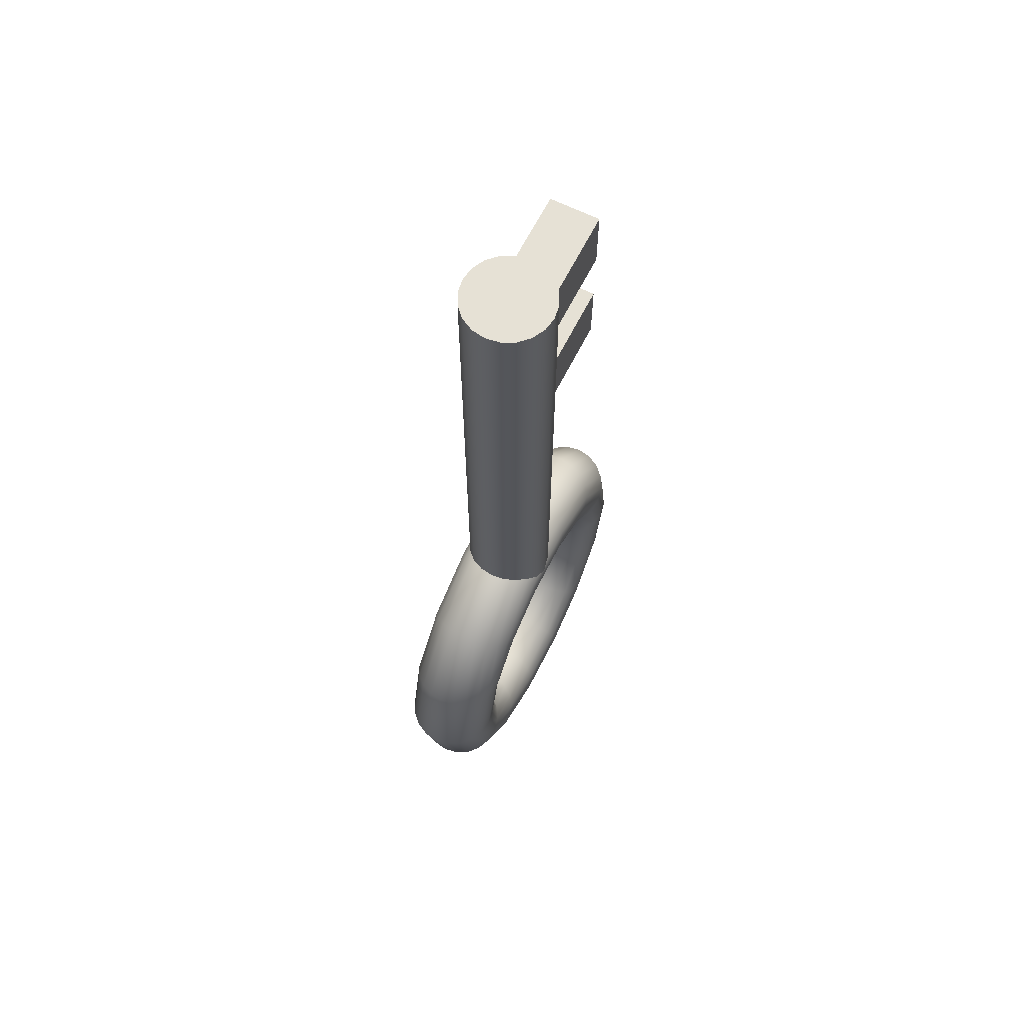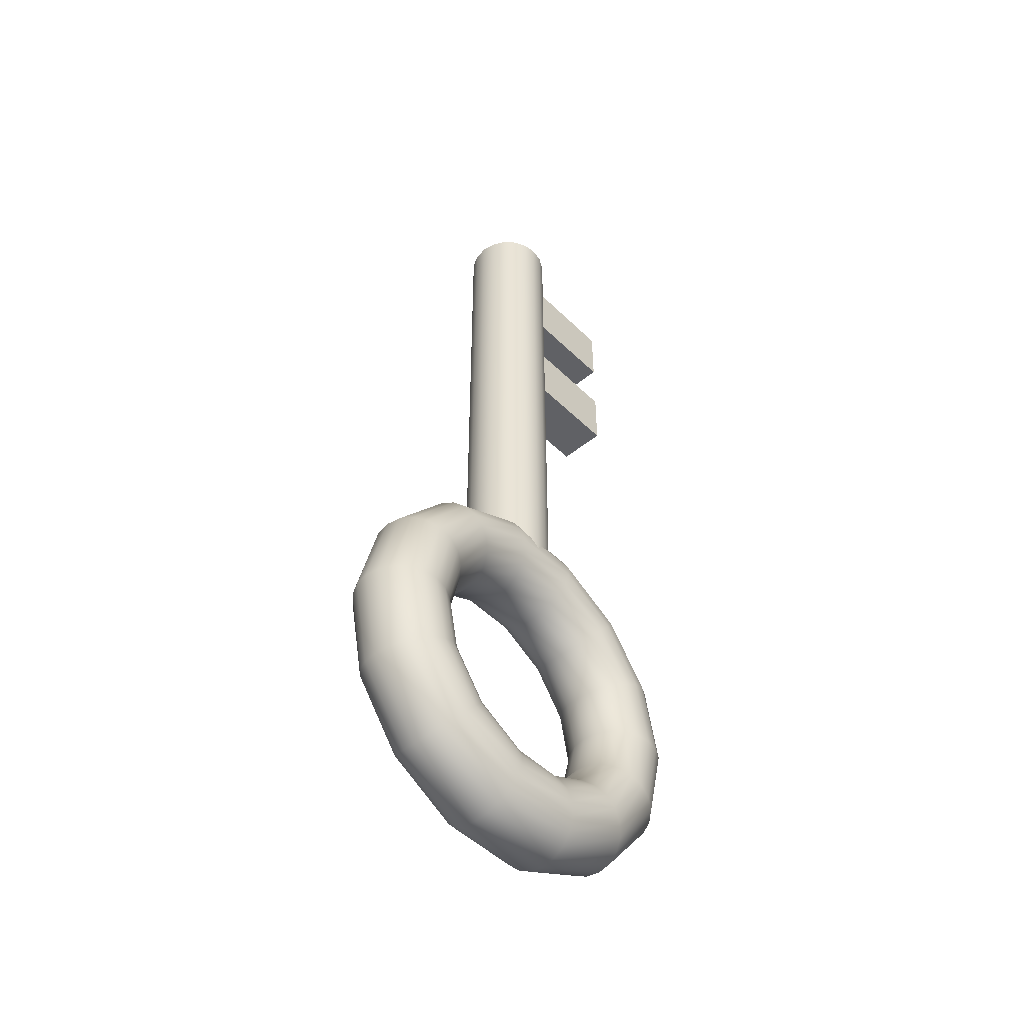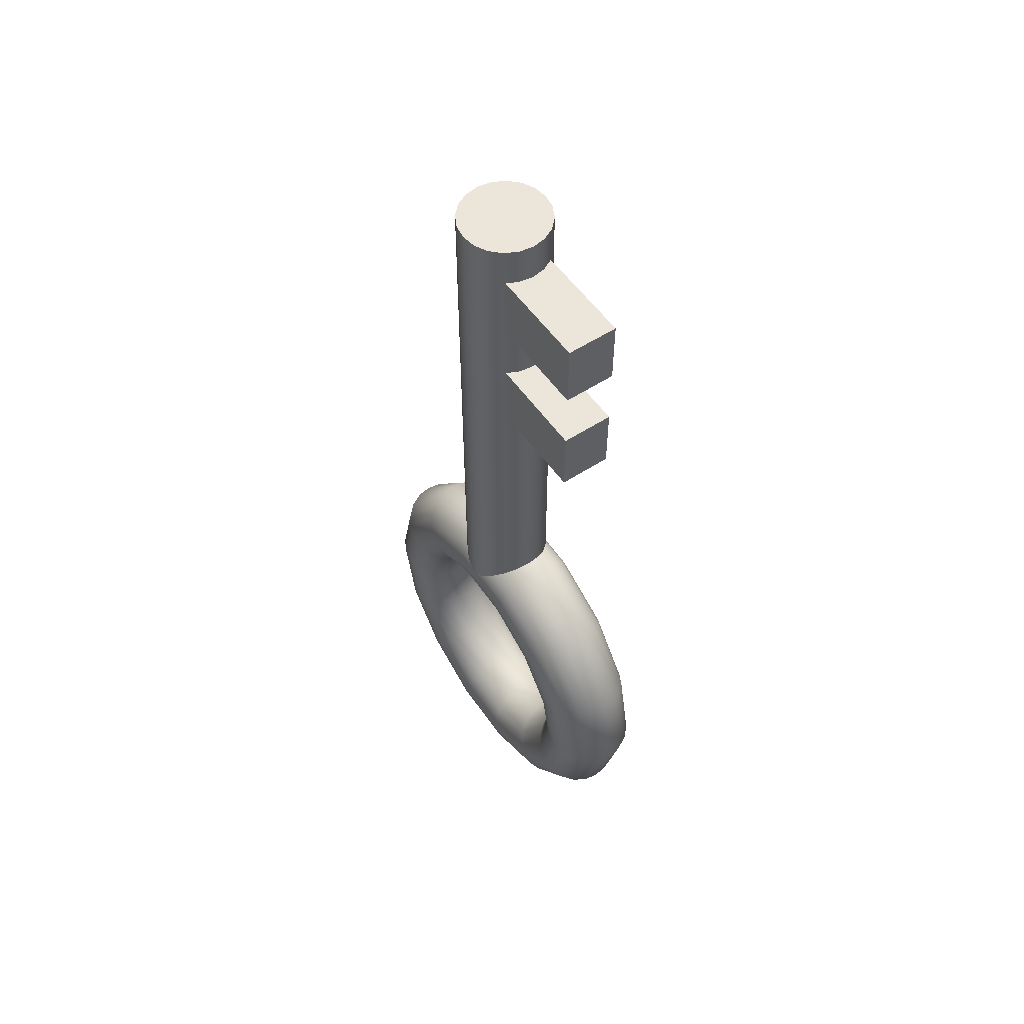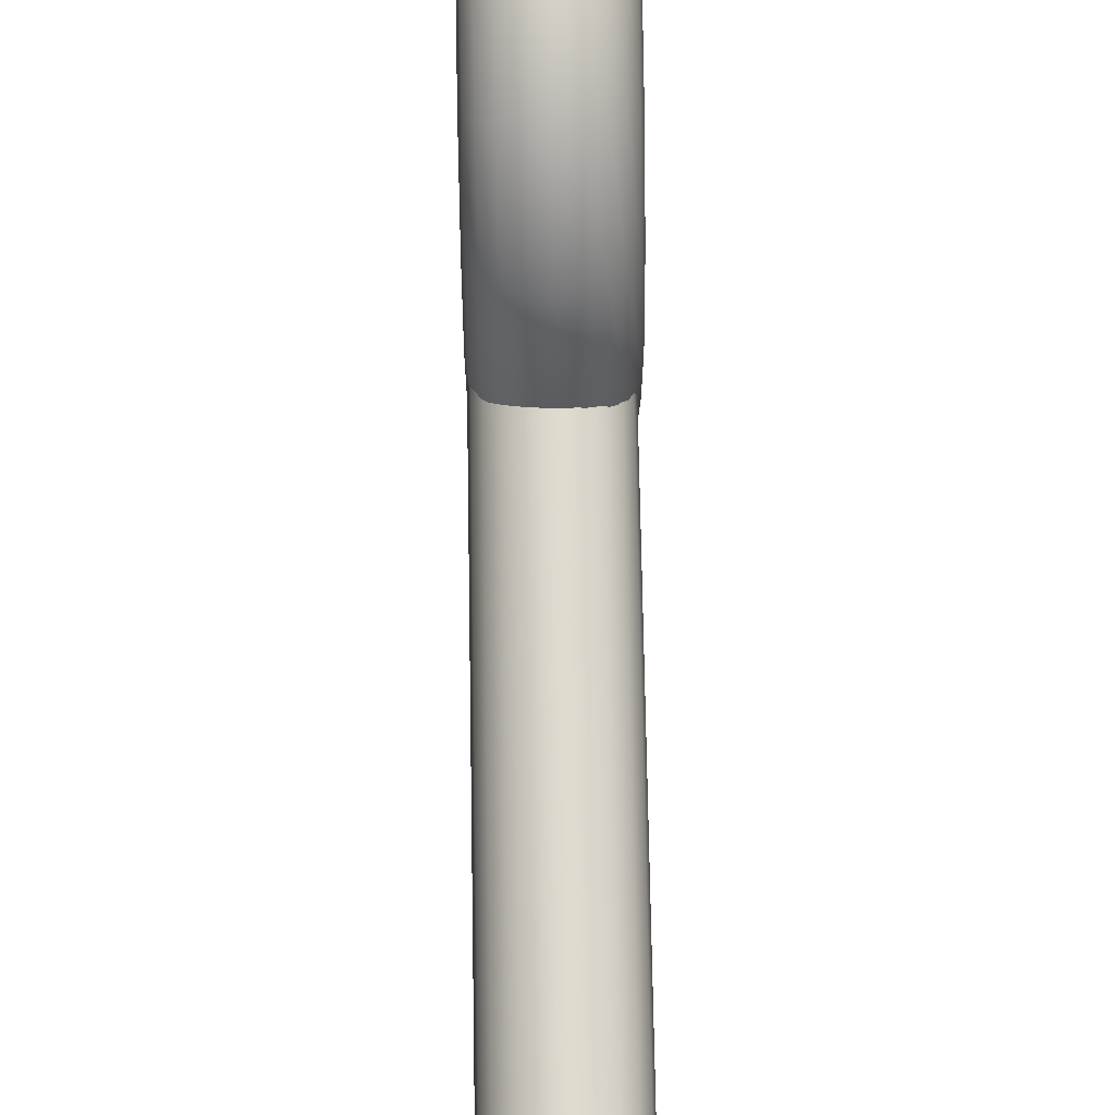
<metadata>
{"format":"obj","ext":"obj","renderer":"f3d","projection":"perspective","resolution":1024,"background":"white","views":[{"elev":64.8,"azim":26.7,"up":"+Y"},{"elev":-47.6,"azim":42.6,"up":"+Y"},{"elev":55.3,"azim":145.5,"up":"+Y"},{"elev":71.1,"azim":179.0,"up":"+Z"}]}
</metadata>
<code>
g default
v -0.006558 0.9473 -3.832
v 0.007127 0.9473 -3.832
v -0.006558 0.9655 -3.832
v 0.007127 0.9655 -3.832
v -0.006558 0.9655 -3.865
v 0.007127 0.9655 -3.865
v -0.006558 0.9473 -3.865
v 0.007127 0.9473 -3.865
v -0.006558 0.9126 -3.832
v 0.007127 0.9126 -3.832
v -0.006558 0.9308 -3.832
v 0.007127 0.9308 -3.832
v -0.006558 0.9308 -3.865
v 0.007127 0.9308 -3.865
v -0.006558 0.9126 -3.865
v 0.007127 0.9126 -3.865
v 0 0.8113 -3.838
v 0 0.8053 -3.85
v 0 0.7948 -3.858
v 0 0.7818 -3.861
v 0 0.7688 -3.857
v 0 0.7586 -3.849
v 0 0.753 -3.837
v 0 0.7533 -3.823
v 0 0.7593 -3.812
v 0 0.7699 -3.803
v 0 0.7829 -3.801
v 0 0.7958 -3.804
v 0 0.806 -3.812
v 0 0.8116 -3.825
v -0.00396 0.8119 -3.838
v -0.00396 0.8058 -3.85
v -0.00396 0.795 -3.858
v -0.00396 0.7817 -3.861
v -0.00396 0.7686 -3.858
v -0.00396 0.7581 -3.849
v -0.00396 0.7524 -3.837
v -0.00396 0.7527 -3.823
v -0.00396 0.7588 -3.811
v -0.00396 0.7696 -3.803
v -0.00396 0.7829 -3.8
v -0.00396 0.7961 -3.803
v -0.00396 0.8065 -3.812
v -0.00396 0.8122 -3.824
v -0.007532 0.8137 -3.838
v -0.007532 0.8072 -3.851
v -0.007532 0.7958 -3.86
v -0.007532 0.7817 -3.863
v -0.007532 0.7677 -3.86
v -0.007532 0.7567 -3.85
v -0.007532 0.7507 -3.837
v -0.007532 0.7509 -3.823
v -0.007532 0.7574 -3.81
v -0.007532 0.7688 -3.801
v -0.007532 0.7829 -3.798
v -0.007532 0.7969 -3.802
v -0.007532 0.808 -3.811
v -0.007532 0.814 -3.824
v -0.01037 0.8165 -3.839
v -0.01037 0.8094 -3.853
v -0.01037 0.797 -3.863
v -0.01037 0.7817 -3.866
v -0.01037 0.7665 -3.862
v -0.01037 0.7544 -3.852
v -0.01037 0.7479 -3.838
v -0.01037 0.7482 -3.822
v -0.01037 0.7552 -3.808
v -0.01037 0.7676 -3.799
v -0.01037 0.783 -3.795
v -0.01037 0.7982 -3.799
v -0.01037 0.8102 -3.809
v -0.01037 0.8168 -3.823
v -0.01219 0.8199 -3.84
v -0.01219 0.8122 -3.855
v -0.01219 0.7985 -3.866
v -0.01219 0.7816 -3.869
v -0.01219 0.7648 -3.865
v -0.01219 0.7516 -3.854
v -0.01219 0.7444 -3.839
v -0.01219 0.7447 -3.821
v -0.01219 0.7525 -3.806
v -0.01219 0.7662 -3.795
v -0.01219 0.783 -3.792
v -0.01219 0.7998 -3.796
v -0.01219 0.8131 -3.807
v -0.01219 0.8203 -3.823
v -0.01281 0.8238 -3.841
v -0.01281 0.8152 -3.858
v -0.01281 0.8001 -3.869
v -0.01281 0.7815 -3.873
v -0.01281 0.7631 -3.869
v -0.01281 0.7484 -3.857
v -0.01281 0.7405 -3.839
v -0.01281 0.7409 -3.82
v -0.01281 0.7494 -3.803
v -0.01281 0.7645 -3.792
v -0.01281 0.7831 -3.788
v -0.01281 0.8016 -3.793
v -0.01281 0.8162 -3.805
v -0.01281 0.8241 -3.822
v -0.01219 0.8276 -3.842
v -0.01219 0.8183 -3.86
v -0.01219 0.8018 -3.873
v -0.01219 0.7814 -3.877
v -0.01219 0.7613 -3.872
v -0.01219 0.7453 -3.859
v -0.01219 0.7366 -3.84
v -0.01219 0.737 -3.819
v -0.01219 0.7464 -3.801
v -0.01219 0.7629 -3.788
v -0.01219 0.7832 -3.784
v -0.01219 0.8034 -3.789
v -0.01219 0.8193 -3.802
v -0.01219 0.828 -3.821
v -0.01037 0.8311 -3.843
v -0.01037 0.821 -3.863
v -0.01037 0.8033 -3.876
v -0.01037 0.7814 -3.881
v -0.01037 0.7597 -3.875
v -0.01037 0.7425 -3.861
v -0.01037 0.7331 -3.841
v -0.01037 0.7335 -3.819
v -0.01037 0.7436 -3.799
v -0.01037 0.7614 -3.785
v -0.01037 0.7833 -3.78
v -0.01037 0.805 -3.786
v -0.01037 0.8222 -3.8
v -0.01037 0.8315 -3.82
v -0.007532 0.8338 -3.843
v -0.007532 0.8232 -3.864
v -0.007532 0.8044 -3.879
v -0.007532 0.7813 -3.884
v -0.007532 0.7584 -3.878
v -0.007532 0.7402 -3.863
v -0.007532 0.7304 -3.841
v -0.007532 0.7308 -3.818
v -0.007532 0.7414 -3.797
v -0.007532 0.7602 -3.782
v -0.007532 0.7833 -3.778
v -0.007532 0.8062 -3.783
v -0.007532 0.8244 -3.798
v -0.007532 0.8343 -3.82
v -0.00396 0.8356 -3.844
v -0.00396 0.8246 -3.866
v -0.00396 0.8052 -3.881
v -0.00396 0.7813 -3.886
v -0.00396 0.7576 -3.88
v -0.00396 0.7388 -3.864
v -0.00396 0.7286 -3.842
v -0.00396 0.729 -3.817
v -0.00396 0.74 -3.796
v -0.00396 0.7594 -3.781
v -0.00396 0.7833 -3.776
v -0.00396 0.8071 -3.782
v -0.00396 0.8259 -3.797
v -0.00396 0.8361 -3.819
v 0 0.8362 -3.844
v 0 0.8251 -3.866
v 0 0.8055 -3.881
v 0 0.7813 -3.886
v 0 0.7573 -3.88
v 0 0.7383 -3.864
v 0 0.728 -3.842
v 0 0.7284 -3.817
v 0 0.7396 -3.795
v 0 0.7592 -3.78
v 0 0.7834 -3.775
v 0 0.8073 -3.781
v 0 0.8264 -3.797
v 0 0.8367 -3.819
v 0.00396 0.8356 -3.844
v 0.00396 0.8246 -3.866
v 0.00396 0.8052 -3.881
v 0.00396 0.7813 -3.886
v 0.00396 0.7576 -3.88
v 0.00396 0.7388 -3.864
v 0.00396 0.7286 -3.842
v 0.00396 0.729 -3.817
v 0.00396 0.74 -3.796
v 0.00396 0.7594 -3.781
v 0.00396 0.7833 -3.776
v 0.00396 0.8071 -3.782
v 0.00396 0.8259 -3.797
v 0.00396 0.8361 -3.819
v 0.007532 0.8338 -3.843
v 0.007532 0.8232 -3.864
v 0.007532 0.8044 -3.879
v 0.007532 0.7813 -3.884
v 0.007532 0.7584 -3.878
v 0.007532 0.7402 -3.863
v 0.007532 0.7304 -3.841
v 0.007532 0.7308 -3.818
v 0.007532 0.7414 -3.797
v 0.007532 0.7602 -3.782
v 0.007532 0.7833 -3.778
v 0.007532 0.8062 -3.783
v 0.007532 0.8244 -3.798
v 0.007532 0.8343 -3.82
v 0.01037 0.8311 -3.843
v 0.01037 0.821 -3.863
v 0.01037 0.8033 -3.876
v 0.01037 0.7814 -3.881
v 0.01037 0.7597 -3.875
v 0.01037 0.7425 -3.861
v 0.01037 0.7331 -3.841
v 0.01037 0.7335 -3.819
v 0.01037 0.7436 -3.799
v 0.01037 0.7614 -3.785
v 0.01037 0.7833 -3.78
v 0.01037 0.805 -3.786
v 0.01037 0.8222 -3.8
v 0.01037 0.8315 -3.82
v 0.01219 0.8276 -3.842
v 0.01219 0.8183 -3.86
v 0.01219 0.8018 -3.873
v 0.01219 0.7814 -3.877
v 0.01219 0.7613 -3.872
v 0.01219 0.7453 -3.859
v 0.01219 0.7366 -3.84
v 0.01219 0.737 -3.819
v 0.01219 0.7464 -3.801
v 0.01219 0.7629 -3.788
v 0.01219 0.7832 -3.784
v 0.01219 0.8034 -3.789
v 0.01219 0.8193 -3.802
v 0.01219 0.828 -3.821
v 0.01281 0.8238 -3.841
v 0.01281 0.8152 -3.858
v 0.01281 0.8001 -3.869
v 0.01281 0.7815 -3.873
v 0.01281 0.7631 -3.869
v 0.01281 0.7484 -3.857
v 0.01281 0.7405 -3.839
v 0.01281 0.7409 -3.82
v 0.01281 0.7494 -3.803
v 0.01281 0.7645 -3.792
v 0.01281 0.7831 -3.788
v 0.01281 0.8016 -3.793
v 0.01281 0.8162 -3.805
v 0.01281 0.8241 -3.822
v 0.01219 0.8199 -3.84
v 0.01219 0.8122 -3.855
v 0.01219 0.7985 -3.866
v 0.01219 0.7816 -3.869
v 0.01219 0.7648 -3.865
v 0.01219 0.7516 -3.854
v 0.01219 0.7444 -3.839
v 0.01219 0.7447 -3.821
v 0.01219 0.7525 -3.806
v 0.01219 0.7662 -3.795
v 0.01219 0.783 -3.792
v 0.01219 0.7998 -3.796
v 0.01219 0.8131 -3.807
v 0.01219 0.8203 -3.823
v 0.01037 0.8165 -3.839
v 0.01037 0.8094 -3.853
v 0.01037 0.797 -3.863
v 0.01037 0.7817 -3.866
v 0.01037 0.7665 -3.862
v 0.01037 0.7544 -3.852
v 0.01037 0.7479 -3.838
v 0.01037 0.7482 -3.822
v 0.01037 0.7552 -3.808
v 0.01037 0.7676 -3.799
v 0.01037 0.783 -3.795
v 0.01037 0.7982 -3.799
v 0.01037 0.8102 -3.809
v 0.01037 0.8168 -3.823
v 0.007532 0.8137 -3.838
v 0.007532 0.8072 -3.851
v 0.007532 0.7958 -3.86
v 0.007532 0.7817 -3.863
v 0.007532 0.7677 -3.86
v 0.007532 0.7567 -3.85
v 0.007532 0.7507 -3.837
v 0.007532 0.7509 -3.823
v 0.007532 0.7574 -3.81
v 0.007532 0.7688 -3.801
v 0.007532 0.7829 -3.798
v 0.007532 0.7969 -3.802
v 0.007532 0.808 -3.811
v 0.007532 0.814 -3.824
v 0.00396 0.8119 -3.838
v 0.00396 0.8058 -3.85
v 0.00396 0.795 -3.858
v 0.00396 0.7817 -3.861
v 0.00396 0.7686 -3.858
v 0.00396 0.7581 -3.849
v 0.00396 0.7524 -3.837
v 0.00396 0.7527 -3.823
v 0.00396 0.7588 -3.811
v 0.00396 0.7696 -3.803
v 0.00396 0.7829 -3.8
v 0.00396 0.7961 -3.803
v 0.00396 0.8065 -3.812
v 0.00396 0.8122 -3.824
v 0.01197 0.8225 -3.832
v 0.01023 0.8225 -3.835
v 0.007528 0.8225 -3.838
v 0.004122 0.8225 -3.84
v 0.000346 0.8225 -3.84
v -0.003429 0.8225 -3.84
v -0.006836 0.8225 -3.838
v -0.009539 0.8225 -3.835
v -0.01127 0.8225 -3.832
v -0.01187 0.8225 -3.828
v -0.01127 0.8225 -3.824
v -0.009539 0.8225 -3.821
v -0.006836 0.8225 -3.818
v -0.003429 0.8225 -3.816
v 0.000346 0.8225 -3.816
v 0.004122 0.8225 -3.816
v 0.007528 0.8225 -3.818
v 0.01023 0.8225 -3.821
v 0.01197 0.8225 -3.824
v 0.01256 0.8225 -3.828
v 0.01197 0.9762 -3.832
v 0.01023 0.9762 -3.835
v 0.007528 0.9762 -3.838
v 0.004122 0.9762 -3.84
v 0.000346 0.9762 -3.84
v -0.003429 0.9762 -3.84
v -0.006836 0.9762 -3.838
v -0.009539 0.9762 -3.835
v -0.01127 0.9762 -3.832
v -0.01187 0.9762 -3.828
v -0.01127 0.9762 -3.824
v -0.009539 0.9762 -3.821
v -0.006836 0.9762 -3.818
v -0.003429 0.9762 -3.816
v 0.000346 0.9762 -3.816
v 0.004122 0.9762 -3.816
v 0.007528 0.9762 -3.818
v 0.01023 0.9762 -3.821
v 0.01197 0.9762 -3.824
v 0.01256 0.9762 -3.828
v 0.000346 0.8225 -3.828
v 0.000346 0.9762 -3.828
g pCube7
f 1 2 4 3
f 3 4 6 5
f 5 6 8 7
f 7 8 2 1
f 2 8 6 4
f 7 1 3 5
f 9 10 12 11
f 11 12 14 13
f 13 14 16 15
f 15 16 10 9
f 10 16 14 12
f 15 9 11 13
f 18 17 31 32
f 19 18 32 33
f 20 19 33 34
f 21 20 34 35
f 22 21 35 36
f 23 22 36 37
f 24 23 37 38
f 25 24 38 39
f 26 25 39 40
f 27 26 40 41
f 28 27 41 42
f 29 28 42 43
f 30 29 43 44
f 17 30 44 31
f 32 31 45 46
f 33 32 46 47
f 34 33 47 48
f 35 34 48 49
f 36 35 49 50
f 37 36 50 51
f 38 37 51 52
f 39 38 52 53
f 40 39 53 54
f 41 40 54 55
f 42 41 55 56
f 43 42 56 57
f 44 43 57 58
f 31 44 58 45
f 46 45 59 60
f 47 46 60 61
f 48 47 61 62
f 49 48 62 63
f 50 49 63 64
f 51 50 64 65
f 52 51 65 66
f 53 52 66 67
f 54 53 67 68
f 55 54 68 69
f 56 55 69 70
f 57 56 70 71
f 58 57 71 72
f 45 58 72 59
f 60 59 73 74
f 61 60 74 75
f 62 61 75 76
f 63 62 76 77
f 64 63 77 78
f 65 64 78 79
f 66 65 79 80
f 67 66 80 81
f 68 67 81 82
f 69 68 82 83
f 70 69 83 84
f 71 70 84 85
f 72 71 85 86
f 59 72 86 73
f 74 73 87 88
f 75 74 88 89
f 76 75 89 90
f 77 76 90 91
f 78 77 91 92
f 79 78 92 93
f 80 79 93 94
f 81 80 94 95
f 82 81 95 96
f 83 82 96 97
f 84 83 97 98
f 85 84 98 99
f 86 85 99 100
f 73 86 100 87
f 88 87 101 102
f 89 88 102 103
f 90 89 103 104
f 91 90 104 105
f 92 91 105 106
f 93 92 106 107
f 94 93 107 108
f 95 94 108 109
f 96 95 109 110
f 97 96 110 111
f 98 97 111 112
f 99 98 112 113
f 100 99 113 114
f 87 100 114 101
f 102 101 115 116
f 103 102 116 117
f 104 103 117 118
f 105 104 118 119
f 106 105 119 120
f 107 106 120 121
f 108 107 121 122
f 109 108 122 123
f 110 109 123 124
f 111 110 124 125
f 112 111 125 126
f 113 112 126 127
f 114 113 127 128
f 101 114 128 115
f 116 115 129 130
f 117 116 130 131
f 118 117 131 132
f 119 118 132 133
f 120 119 133 134
f 121 120 134 135
f 122 121 135 136
f 123 122 136 137
f 124 123 137 138
f 125 124 138 139
f 126 125 139 140
f 127 126 140 141
f 128 127 141 142
f 115 128 142 129
f 130 129 143 144
f 131 130 144 145
f 132 131 145 146
f 133 132 146 147
f 134 133 147 148
f 135 134 148 149
f 136 135 149 150
f 137 136 150 151
f 138 137 151 152
f 139 138 152 153
f 140 139 153 154
f 141 140 154 155
f 142 141 155 156
f 129 142 156 143
f 144 143 157 158
f 145 144 158 159
f 146 145 159 160
f 147 146 160 161
f 148 147 161 162
f 149 148 162 163
f 150 149 163 164
f 151 150 164 165
f 152 151 165 166
f 153 152 166 167
f 154 153 167 168
f 155 154 168 169
f 156 155 169 170
f 143 156 170 157
f 158 157 171 172
f 159 158 172 173
f 160 159 173 174
f 161 160 174 175
f 162 161 175 176
f 163 162 176 177
f 164 163 177 178
f 165 164 178 179
f 166 165 179 180
f 167 166 180 181
f 168 167 181 182
f 169 168 182 183
f 170 169 183 184
f 157 170 184 171
f 172 171 185 186
f 173 172 186 187
f 174 173 187 188
f 175 174 188 189
f 176 175 189 190
f 177 176 190 191
f 178 177 191 192
f 179 178 192 193
f 180 179 193 194
f 181 180 194 195
f 182 181 195 196
f 183 182 196 197
f 184 183 197 198
f 171 184 198 185
f 186 185 199 200
f 187 186 200 201
f 188 187 201 202
f 189 188 202 203
f 190 189 203 204
f 191 190 204 205
f 192 191 205 206
f 193 192 206 207
f 194 193 207 208
f 195 194 208 209
f 196 195 209 210
f 197 196 210 211
f 198 197 211 212
f 185 198 212 199
f 200 199 213 214
f 201 200 214 215
f 202 201 215 216
f 203 202 216 217
f 204 203 217 218
f 205 204 218 219
f 206 205 219 220
f 207 206 220 221
f 208 207 221 222
f 209 208 222 223
f 210 209 223 224
f 211 210 224 225
f 212 211 225 226
f 199 212 226 213
f 214 213 227 228
f 215 214 228 229
f 216 215 229 230
f 217 216 230 231
f 218 217 231 232
f 219 218 232 233
f 220 219 233 234
f 221 220 234 235
f 222 221 235 236
f 223 222 236 237
f 224 223 237 238
f 225 224 238 239
f 226 225 239 240
f 213 226 240 227
f 228 227 241 242
f 229 228 242 243
f 230 229 243 244
f 231 230 244 245
f 232 231 245 246
f 233 232 246 247
f 234 233 247 248
f 235 234 248 249
f 236 235 249 250
f 237 236 250 251
f 238 237 251 252
f 239 238 252 253
f 240 239 253 254
f 227 240 254 241
f 242 241 255 256
f 243 242 256 257
f 244 243 257 258
f 245 244 258 259
f 246 245 259 260
f 247 246 260 261
f 248 247 261 262
f 249 248 262 263
f 250 249 263 264
f 251 250 264 265
f 252 251 265 266
f 253 252 266 267
f 254 253 267 268
f 241 254 268 255
f 256 255 269 270
f 257 256 270 271
f 258 257 271 272
f 259 258 272 273
f 260 259 273 274
f 261 260 274 275
f 262 261 275 276
f 263 262 276 277
f 264 263 277 278
f 265 264 278 279
f 266 265 279 280
f 267 266 280 281
f 268 267 281 282
f 255 268 282 269
f 270 269 283 284
f 271 270 284 285
f 272 271 285 286
f 273 272 286 287
f 274 273 287 288
f 275 274 288 289
f 276 275 289 290
f 277 276 290 291
f 278 277 291 292
f 279 278 292 293
f 280 279 293 294
f 281 280 294 295
f 282 281 295 296
f 269 282 296 283
f 284 283 17 18
f 285 284 18 19
f 286 285 19 20
f 287 286 20 21
f 288 287 21 22
f 289 288 22 23
f 290 289 23 24
f 291 290 24 25
f 292 291 25 26
f 293 292 26 27
f 294 293 27 28
f 295 294 28 29
f 296 295 29 30
f 283 296 30 17
f 297 298 318 317
f 298 299 319 318
f 299 300 320 319
f 300 301 321 320
f 301 302 322 321
f 302 303 323 322
f 303 304 324 323
f 304 305 325 324
f 305 306 326 325
f 306 307 327 326
f 307 308 328 327
f 308 309 329 328
f 309 310 330 329
f 310 311 331 330
f 311 312 332 331
f 312 313 333 332
f 313 314 334 333
f 314 315 335 334
f 315 316 336 335
f 316 297 317 336
f 298 297 337
f 299 298 337
f 300 299 337
f 301 300 337
f 302 301 337
f 303 302 337
f 304 303 337
f 305 304 337
f 306 305 337
f 307 306 337
f 308 307 337
f 309 308 337
f 310 309 337
f 311 310 337
f 312 311 337
f 313 312 337
f 314 313 337
f 315 314 337
f 316 315 337
f 297 316 337
f 317 318 338
f 318 319 338
f 319 320 338
f 320 321 338
f 321 322 338
f 322 323 338
f 323 324 338
f 324 325 338
f 325 326 338
f 326 327 338
f 327 328 338
f 328 329 338
f 329 330 338
f 330 331 338
f 331 332 338
f 332 333 338
f 333 334 338
f 334 335 338
f 335 336 338
f 336 317 338

</code>
